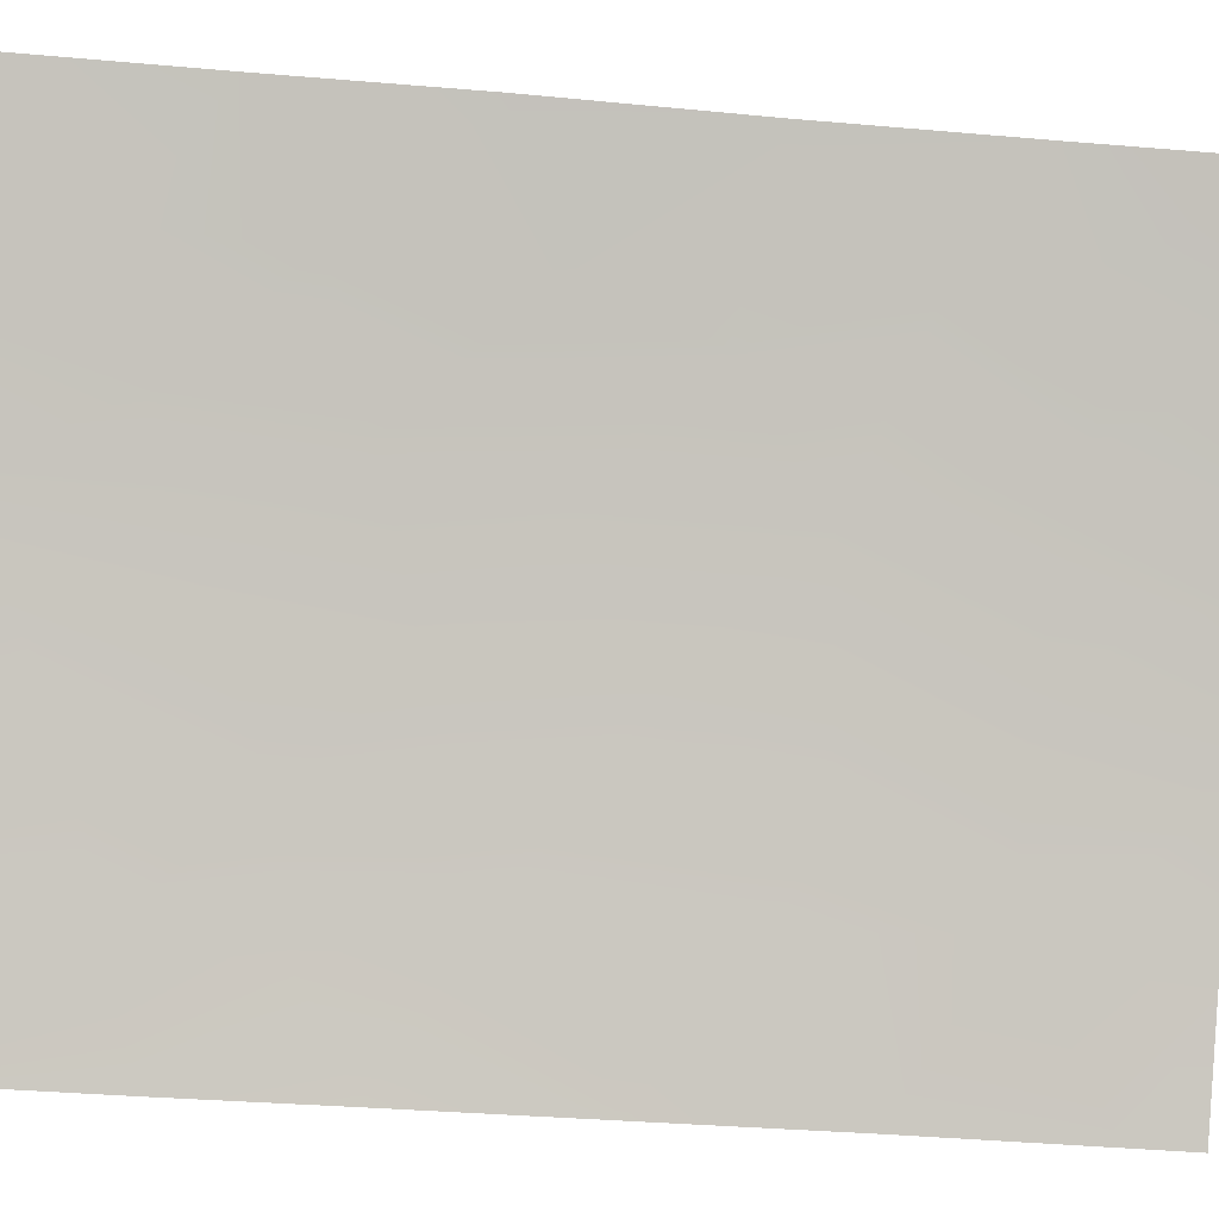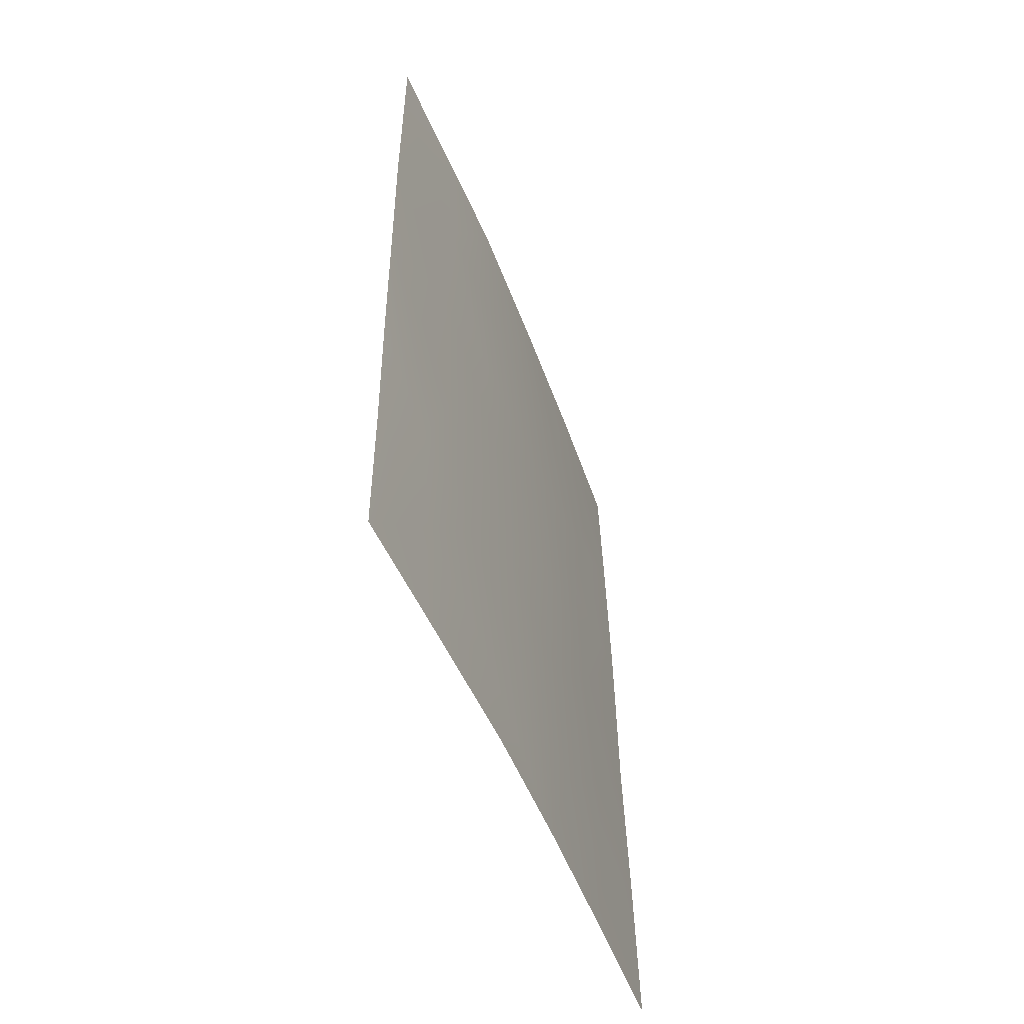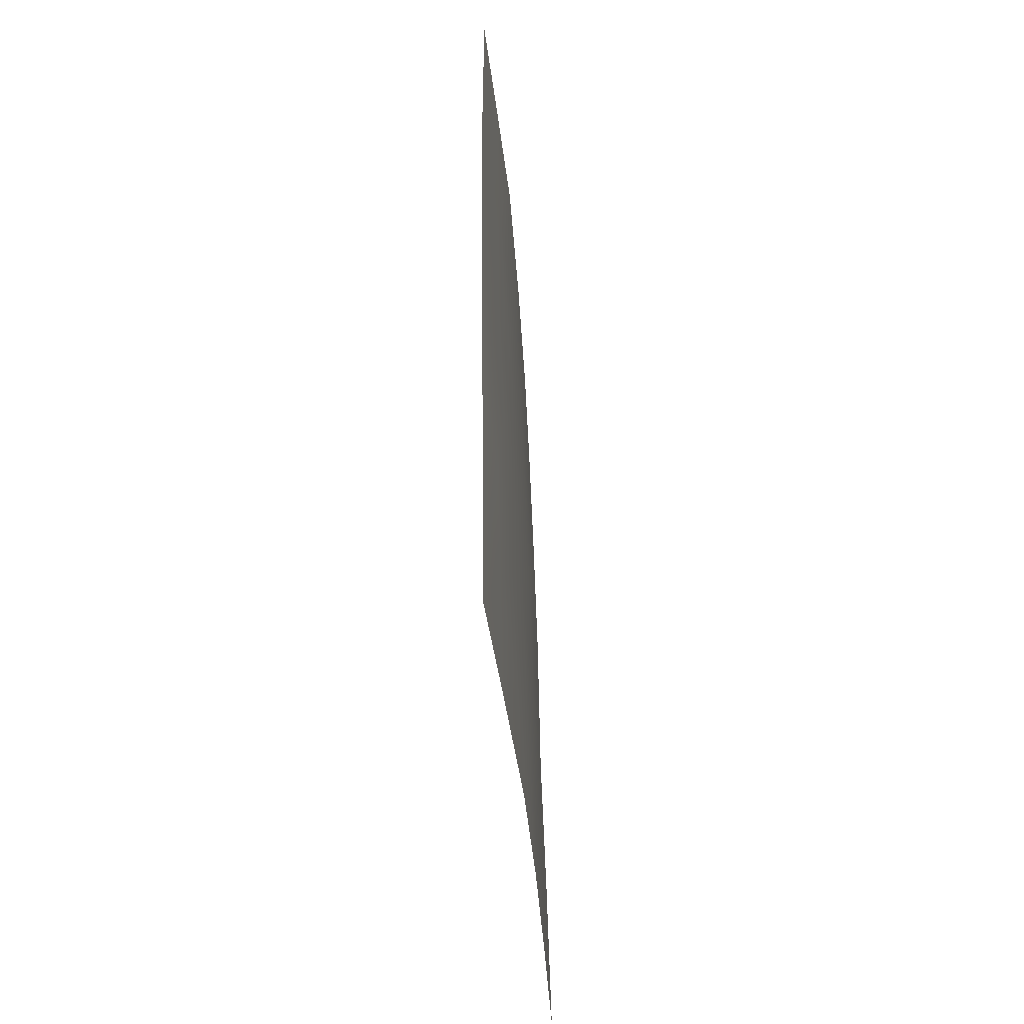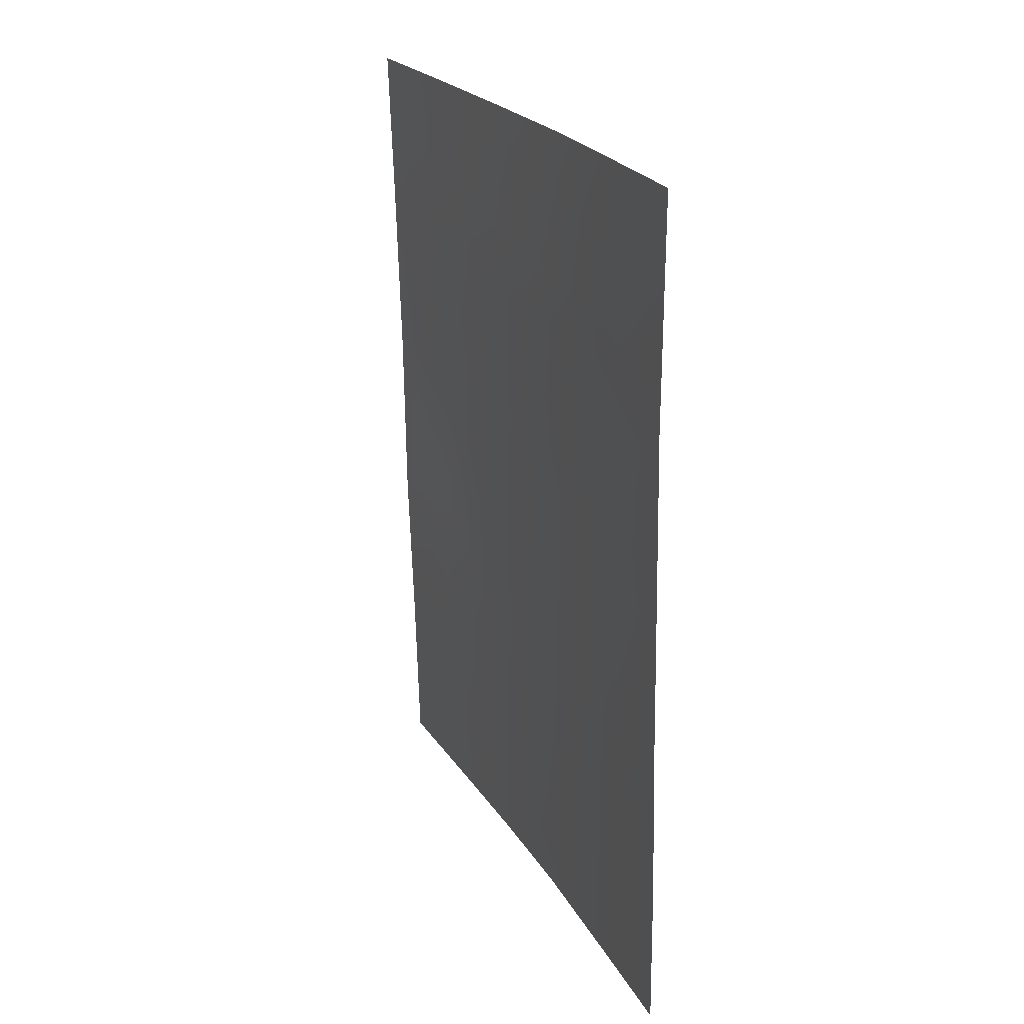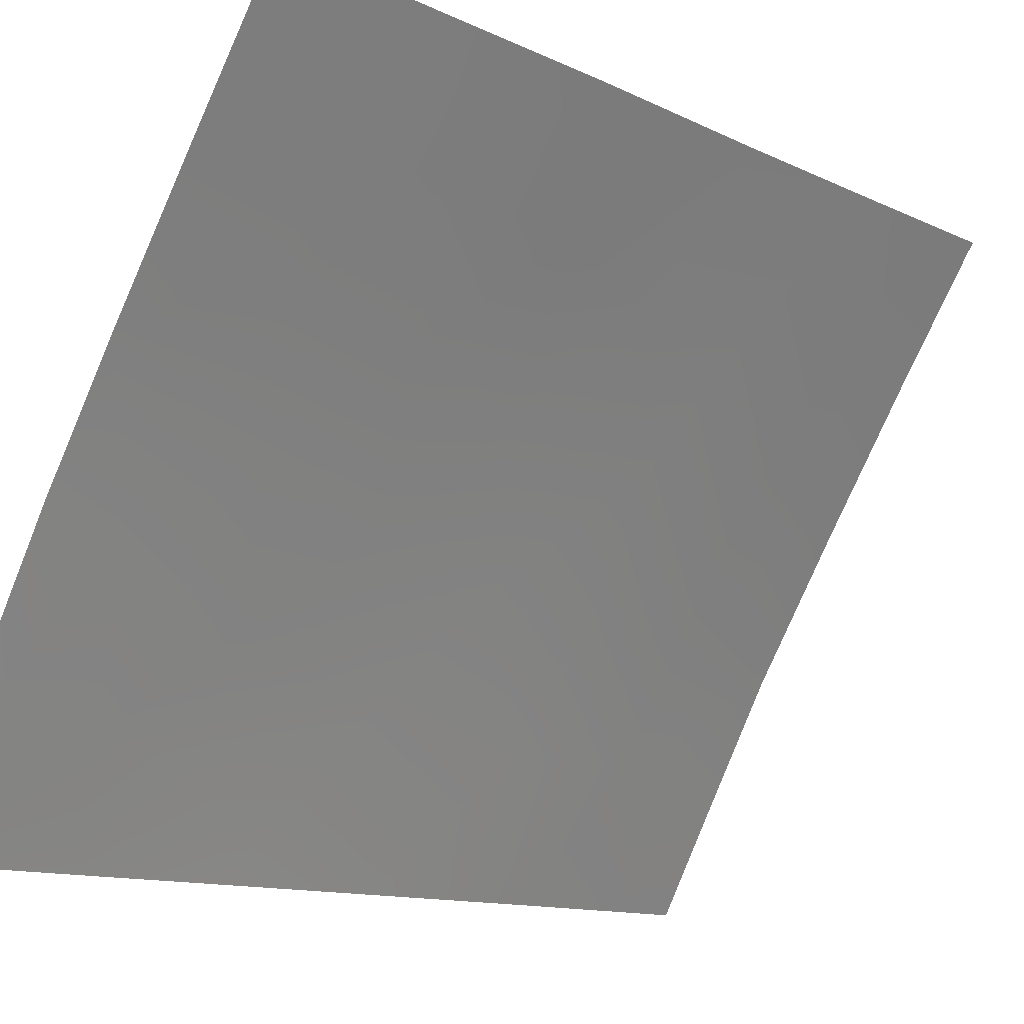
<metadata>
{"format":"obj","ext":"obj","renderer":"f3d","projection":"perspective","resolution":1024,"background":"white","views":[{"elev":-30.0,"azim":81.1,"up":"+Z"},{"elev":-53.0,"azim":-128.6,"up":"+Y"},{"elev":-44.7,"azim":-144.8,"up":"+Y"},{"elev":23.3,"azim":-173.8,"up":"+Y"},{"elev":-11.4,"azim":38.7,"up":"+Z"}]}
</metadata>
<code>
v -60.93 -46.63 93.09
v -57.97 -43.07 98.2
v -58.47 -48.32 97.51
v -60.54 -44.73 93.78
v -61.4 -38 92
v -61.4 -38.82 92
v -58 -50 98.34
v -61.52 -50 92
v -56.69 -38.29 100
v -61.39 -41.15 92
v -61.5 -47.87 92
v -59.89 -38 94.82
v -61.43 -43.53 92
v -56.68 -38 100
v -56.8 -38 99.82
v -59.91 -41.8 94.77
v -56.99 -50 100
v -61.46 -45.89 92
v -58.76 -44.39 96.92
v -59.36 -40 95.73
v -60.2 -46.92 94.42
v -56.85 -45.31 100
v -60.84 -48.37 93.28
v -60.82 -50 93.35
v -58.84 -38 96.56
v -56.82 -42.71 100
v -59.81 -50 95.26
v -59.99 -48.81 94.88
v -60.74 -38 93.24
v -57.26 -39.2 99.16
v -56.93 -47.7 100
v -57.54 -41.11 98.77
v -56.75 -40.17 100
v -57.74 -44.7 98.59
v -58.95 -50 96.76
v -59.33 -47.68 96.02
v -59.55 -45.65 95.58
v -58.75 -41.95 96.82
v -57.74 -38 98.34
v -58.22 -39.62 97.64
v -57.7 -48.59 98.77
v -57.71 -46.82 98.7
v -59.62 -43.56 95.37
v -60.5 -40.01 93.67
v -58.56 -46.23 97.3
v -60.55 -42.23 93.58
f 5 29 6
f 14 9 15
f 18 13 4
f 31 41 42
f 3 42 41
f 23 21 28
f 3 35 36
f 21 4 37
f 32 26 2
f 36 21 37
f 38 43 16
f 40 39 30
f 22 31 42
f 24 8 23
f 11 23 8
f 1 23 11
f 25 39 40
f 26 22 34
f 20 12 25
f 27 24 28
f 7 41 17
f 29 12 44
f 15 9 30
f 18 4 1
f 31 17 41
f 1 11 18
f 19 34 45
f 13 46 4
f 7 35 3
f 35 27 28
f 41 7 3
f 3 45 42
f 24 23 28
f 36 35 28
f 36 45 3
f 10 46 13
f 38 19 43
f 45 37 19
f 19 37 43
f 21 1 4
f 37 4 43
f 20 38 16
f 45 36 37
f 36 28 21
f 21 23 1
f 32 30 33
f 29 44 6
f 30 39 15
f 30 9 33
f 25 40 20
f 20 40 38
f 32 38 40
f 30 32 40
f 12 20 44
f 22 42 34
f 32 2 38
f 32 33 26
f 44 20 16
f 44 16 46
f 44 10 6
f 26 34 2
f 2 34 19
f 2 19 38
f 45 34 42
f 46 16 43
f 46 43 4
f 44 46 10

</code>
